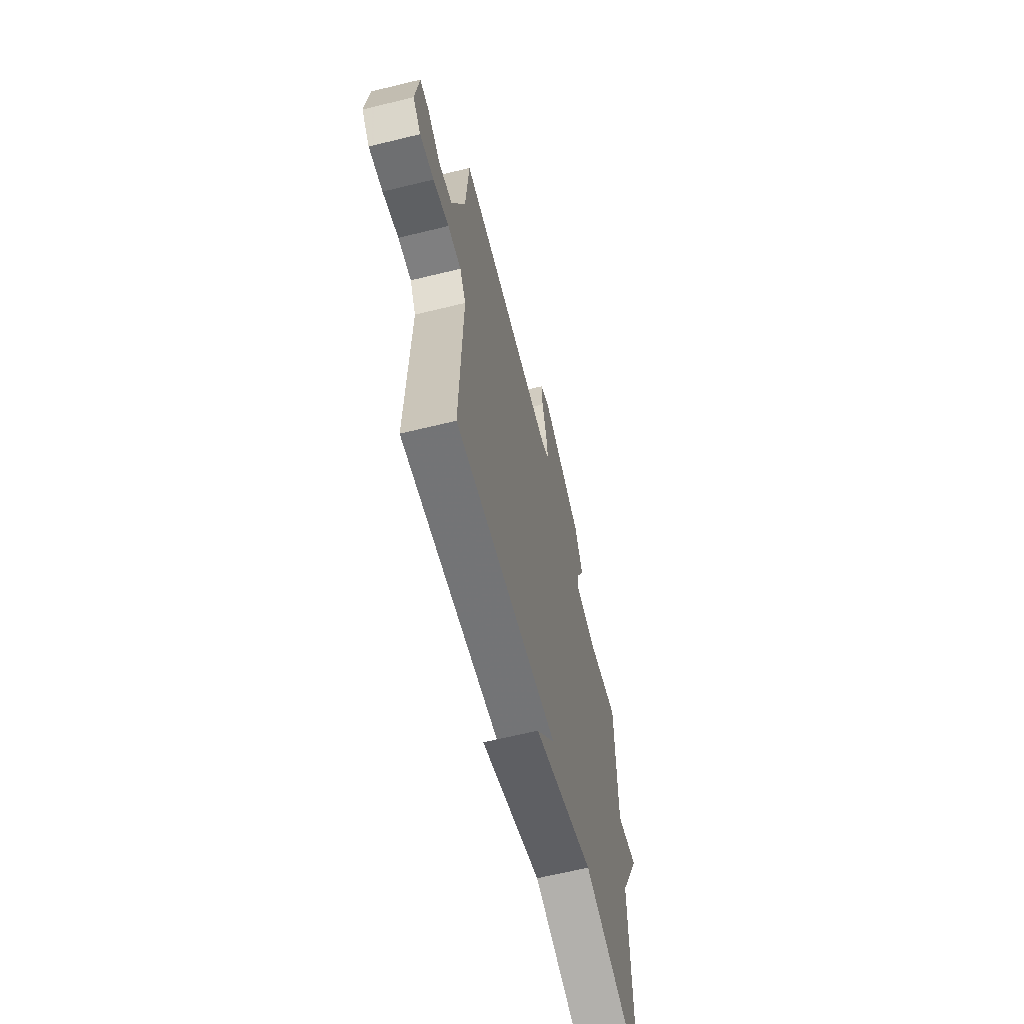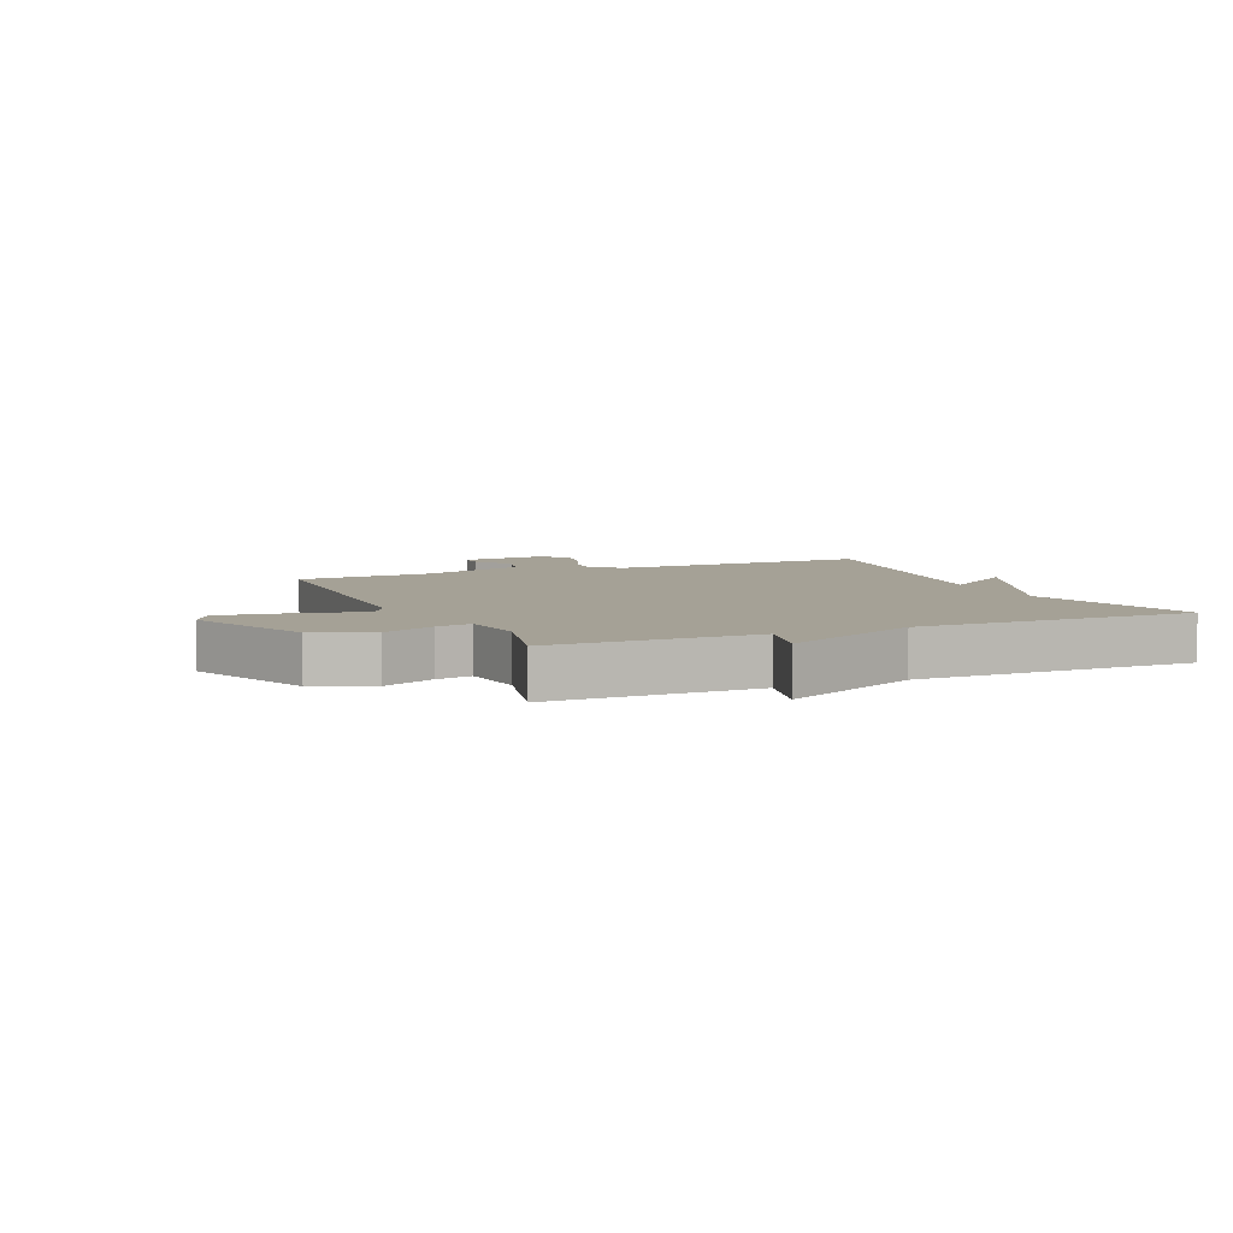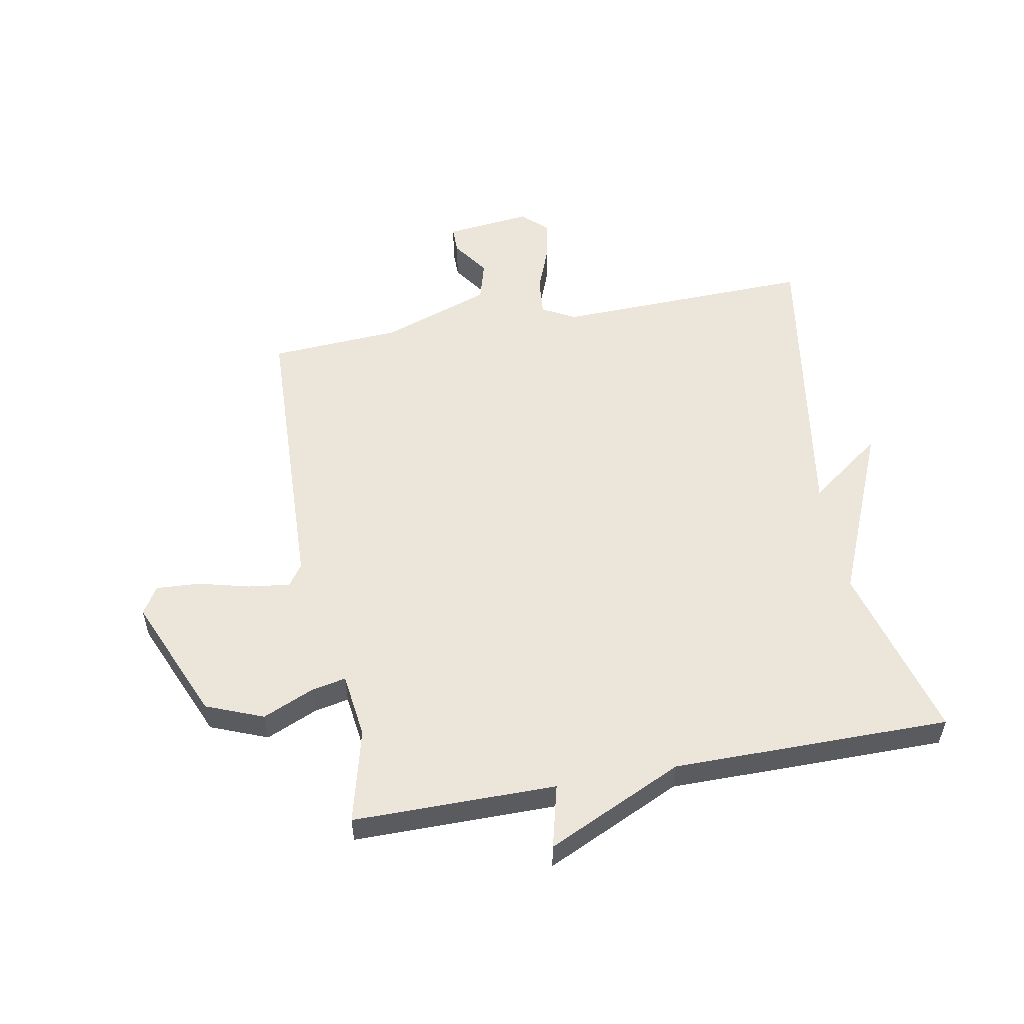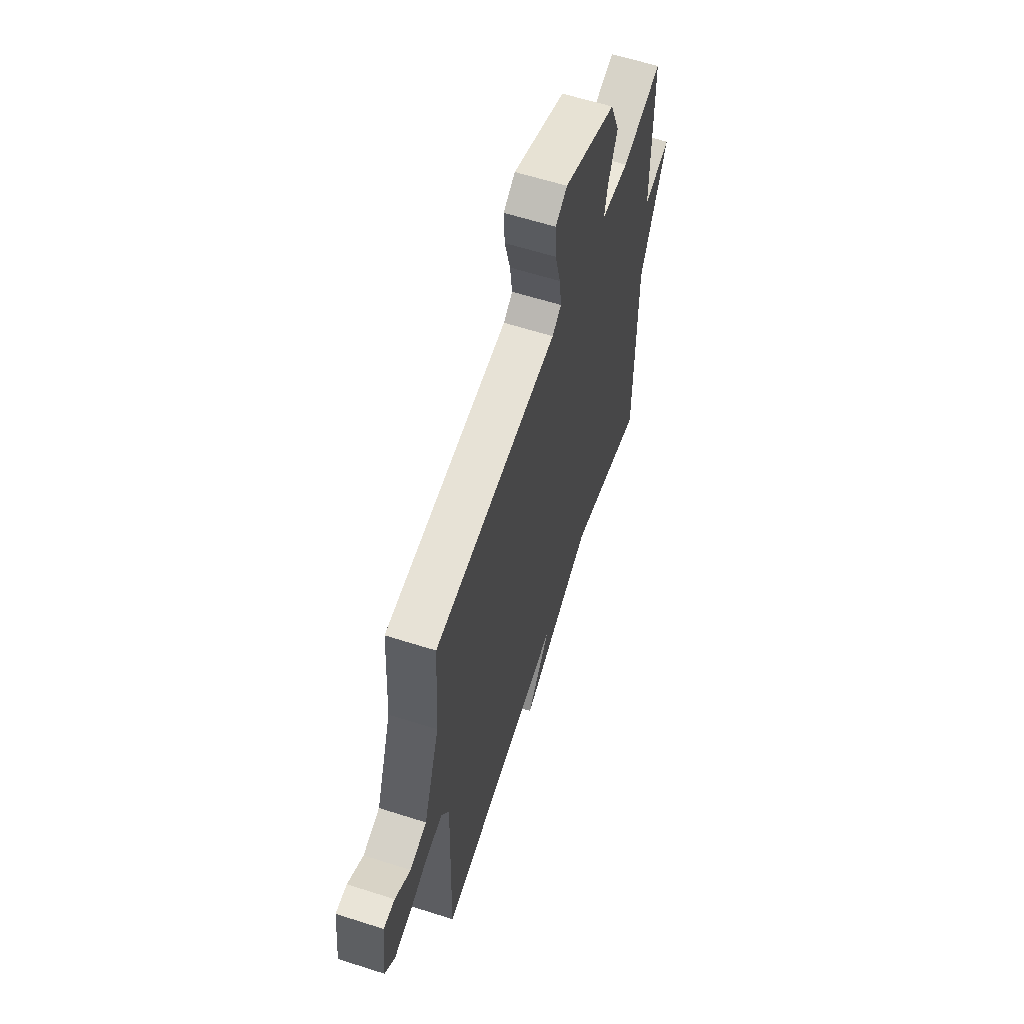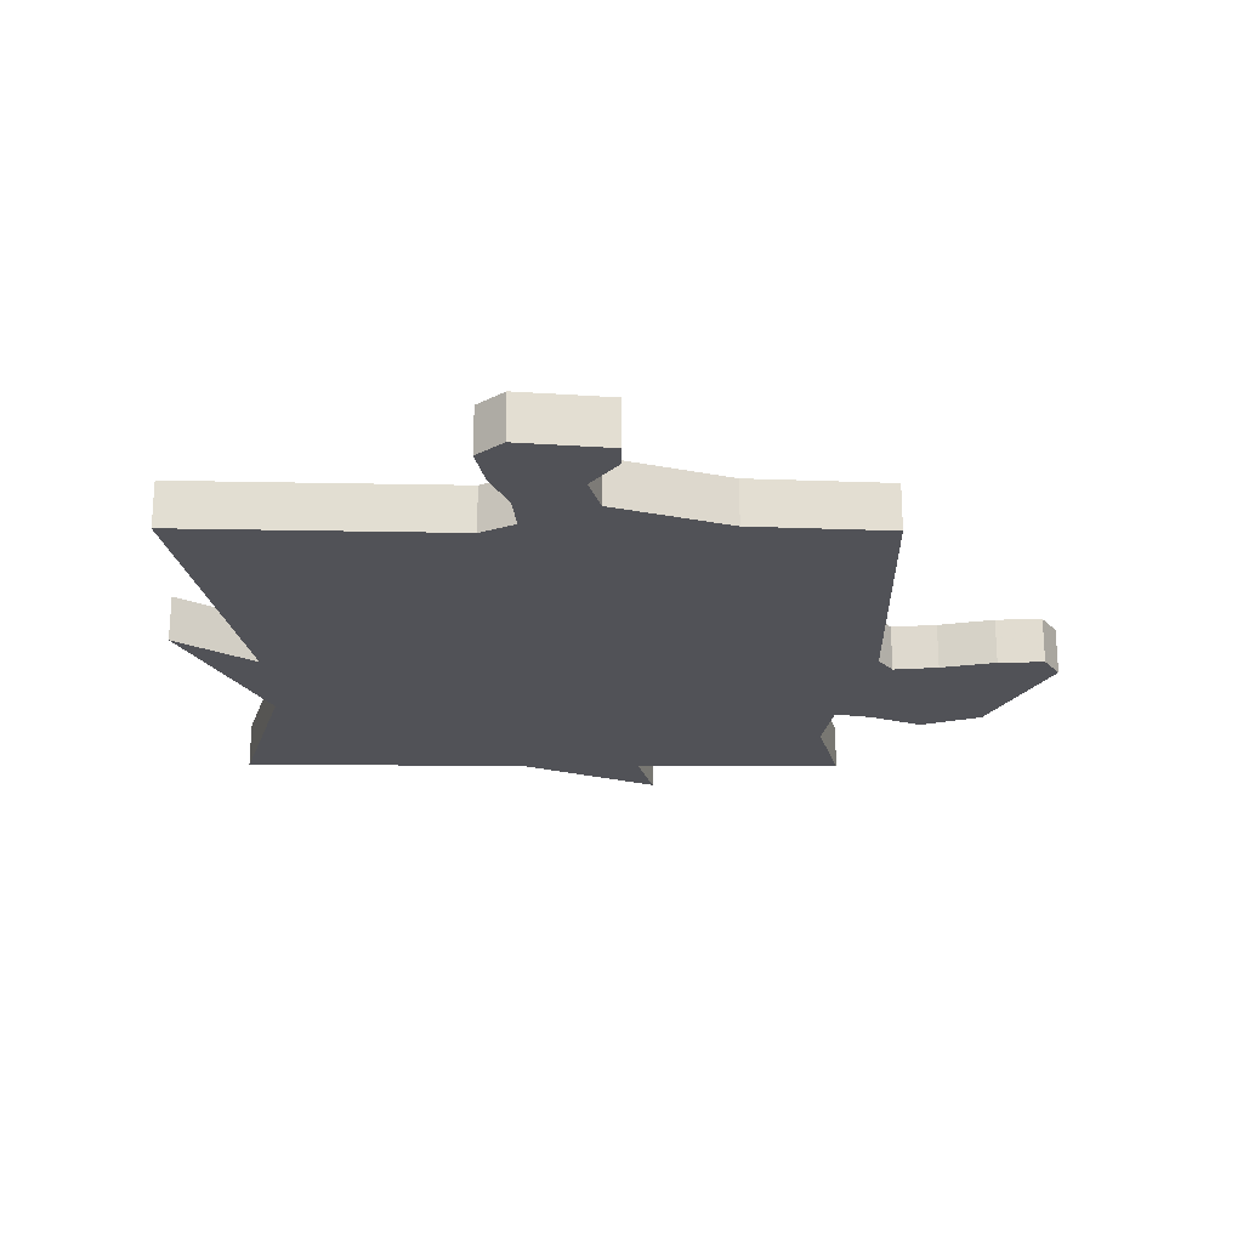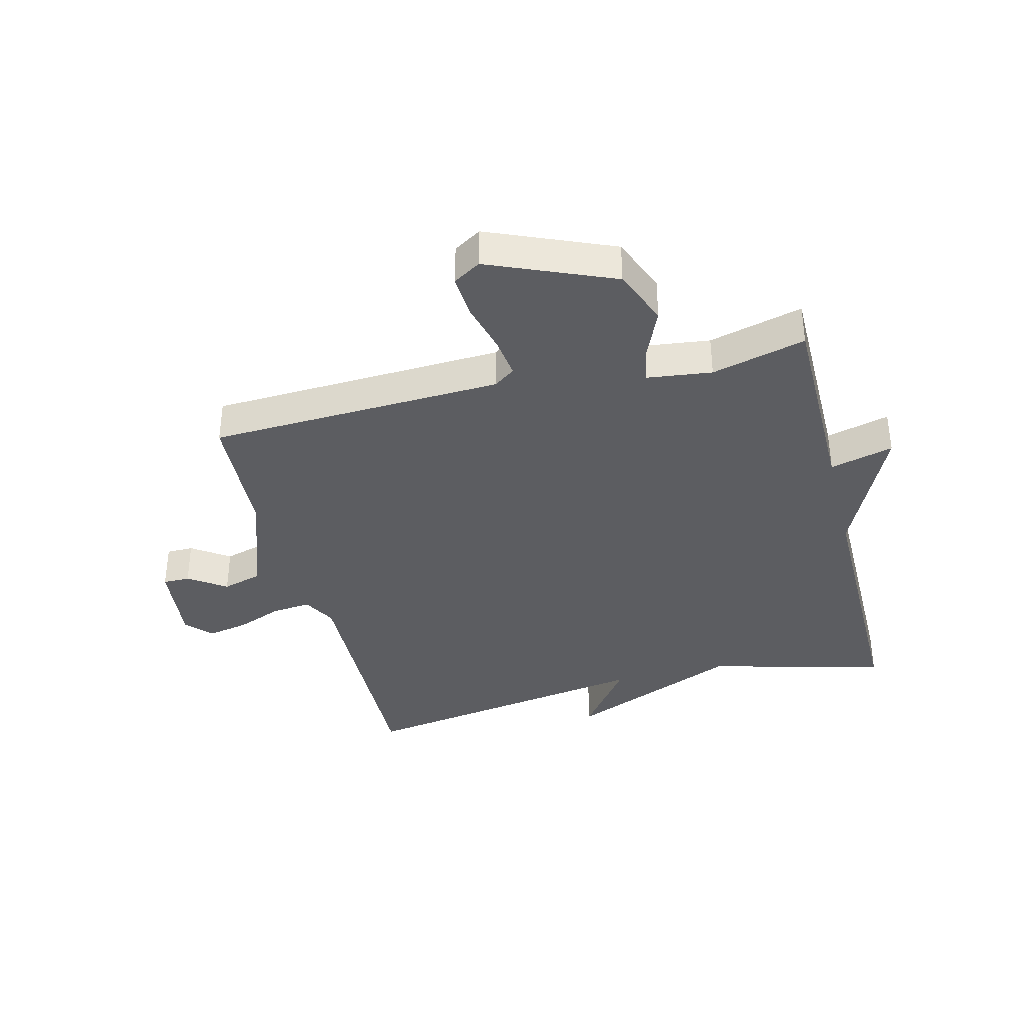
<metadata>
{"format":"obj","ext":"obj","renderer":"f3d","projection":"perspective","resolution":1024,"background":"white","views":[{"elev":-64.8,"azim":-76.2,"up":"+Z"},{"elev":6.0,"azim":66.5,"up":"+Y"},{"elev":54.3,"azim":79.5,"up":"+Y"},{"elev":60.9,"azim":-71.9,"up":"+Z"},{"elev":-21.6,"azim":-90.5,"up":"+Y"},{"elev":-37.0,"azim":14.3,"up":"+Y"}]}
</metadata>
<code>
v 0.5 0.07 -0.5
v 0.203 0.07 -0.42
v -0.088 0.07 -0.543
v 0.003 0.07 -0.42
v -0.5 0.07 -0.5
v -0.488 0.07 -0.068
v -0.518 0.07 -0.013
v -0.583 0.07 -0.019
v -0.66 0.07 -0.049
v -0.728 0.07 -0.062
v -0.767 0.07 -0.02
v -0.751 0.07 0.123
v -0.706 0.07 0.123
v -0.644 0.07 0.08
v -0.577 0.07 0.099
v -0.513 0.07 0.282
v -0.5 0.07 0.5
v -0.009 0.07 0.519
v 0.027 0.07 0.544
v 0.018 0.07 0.614
v -0.004 0.07 0.7
v -0.008 0.07 0.772
v 0.038 0.07 0.8
v 0.245 0.07 0.712
v 0.283 0.07 0.617
v 0.246 0.07 0.532
v 0.234 0.07 0.474
v 0.343 0.07 0.46
v 0.5 0.07 0.5
v 0.5 0.07 0.162
v 0.606 0.07 0.189
v 0.5 0.07 -0.038
v 0.5 0 -0.5
v 0.203 0 -0.42
v -0.088 0 -0.543
v 0.003 0 -0.42
v -0.5 0 -0.5
v -0.488 0 -0.068
v -0.518 0 -0.013
v -0.583 0 -0.019
v -0.66 0 -0.049
v -0.728 0 -0.062
v -0.767 0 -0.02
v -0.751 0 0.123
v -0.706 0 0.123
v -0.644 0 0.08
v -0.577 0 0.099
v -0.513 0 0.282
v -0.5 0 0.5
v -0.009 0 0.519
v 0.027 0 0.544
v 0.018 0 0.614
v -0.004 0 0.7
v -0.008 0 0.772
v 0.038 0 0.8
v 0.245 0 0.712
v 0.283 0 0.617
v 0.246 0 0.532
v 0.234 0 0.474
v 0.343 0 0.46
v 0.5 0 0.5
v 0.5 0 0.162
v 0.606 0 0.189
v 0.5 0 -0.038
f 30 31 32
f 28 29 30
f 27 28 30 32
f 24 25 26
f 23 24 26
f 22 23 26
f 21 22 26
f 20 21 26
f 19 20 26 27
f 32 1 2
f 27 32 2
f 19 27 2
f 18 19 2
f 12 13 14
f 11 12 14
f 10 11 14
f 9 10 14
f 8 9 14
f 7 8 14 15
f 6 7 15 16
f 4 5 6
f 2 3 4
f 16 17 18
f 6 16 18
f 4 6 18
f 2 4 18
f 64 63 62
f 62 61 60
f 64 62 60 59
f 58 57 56
f 58 56 55
f 58 55 54
f 58 54 53
f 58 53 52
f 59 58 52 51
f 34 33 64
f 34 64 59
f 34 59 51
f 34 51 50
f 46 45 44
f 46 44 43
f 46 43 42
f 46 42 41
f 46 41 40
f 47 46 40 39
f 48 47 39 38
f 38 37 36
f 36 35 34
f 50 49 48
f 50 48 38
f 50 38 36
f 50 36 34
f 1 33 34 2
f 2 34 35 3
f 3 35 36 4
f 4 36 37 5
f 5 37 38 6
f 6 38 39 7
f 7 39 40 8
f 8 40 41 9
f 9 41 42 10
f 10 42 43 11
f 11 43 44 12
f 12 44 45 13
f 13 45 46 14
f 14 46 47 15
f 15 47 48 16
f 16 48 49 17
f 17 49 50 18
f 18 50 51 19
f 19 51 52 20
f 20 52 53 21
f 21 53 54 22
f 22 54 55 23
f 23 55 56 24
f 24 56 57 25
f 25 57 58 26
f 26 58 59 27
f 27 59 60 28
f 28 60 61 29
f 29 61 62 30
f 30 62 63 31
f 31 63 64 32
f 32 64 33 1

</code>
